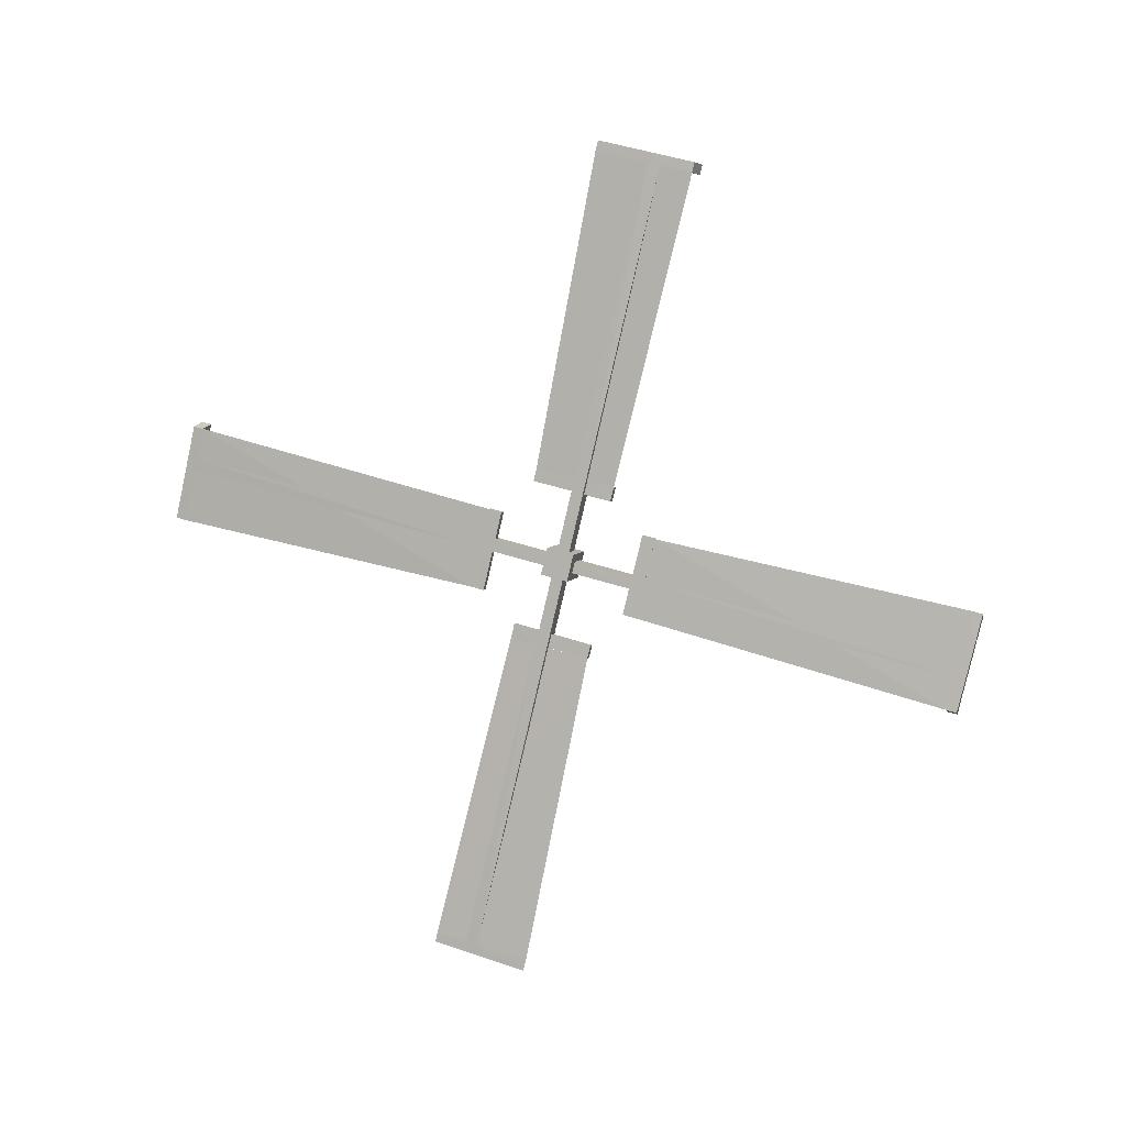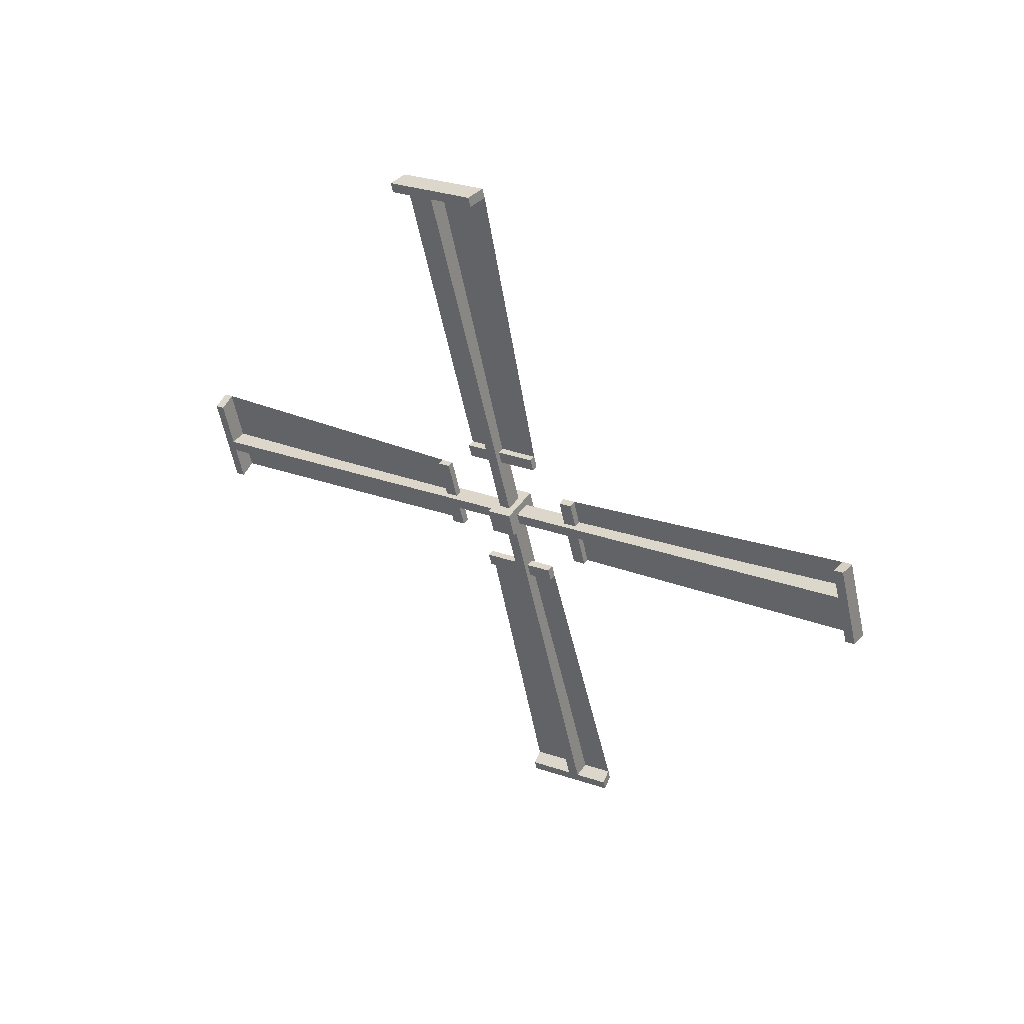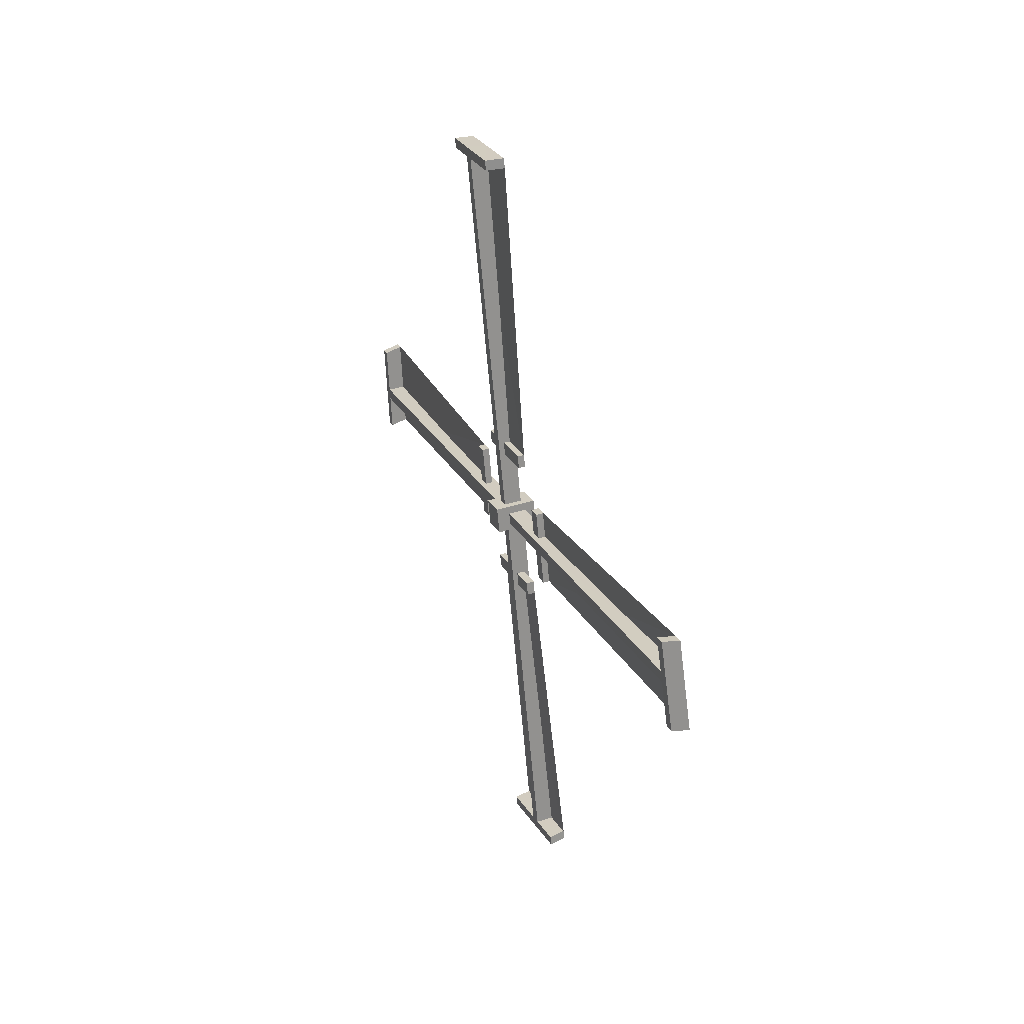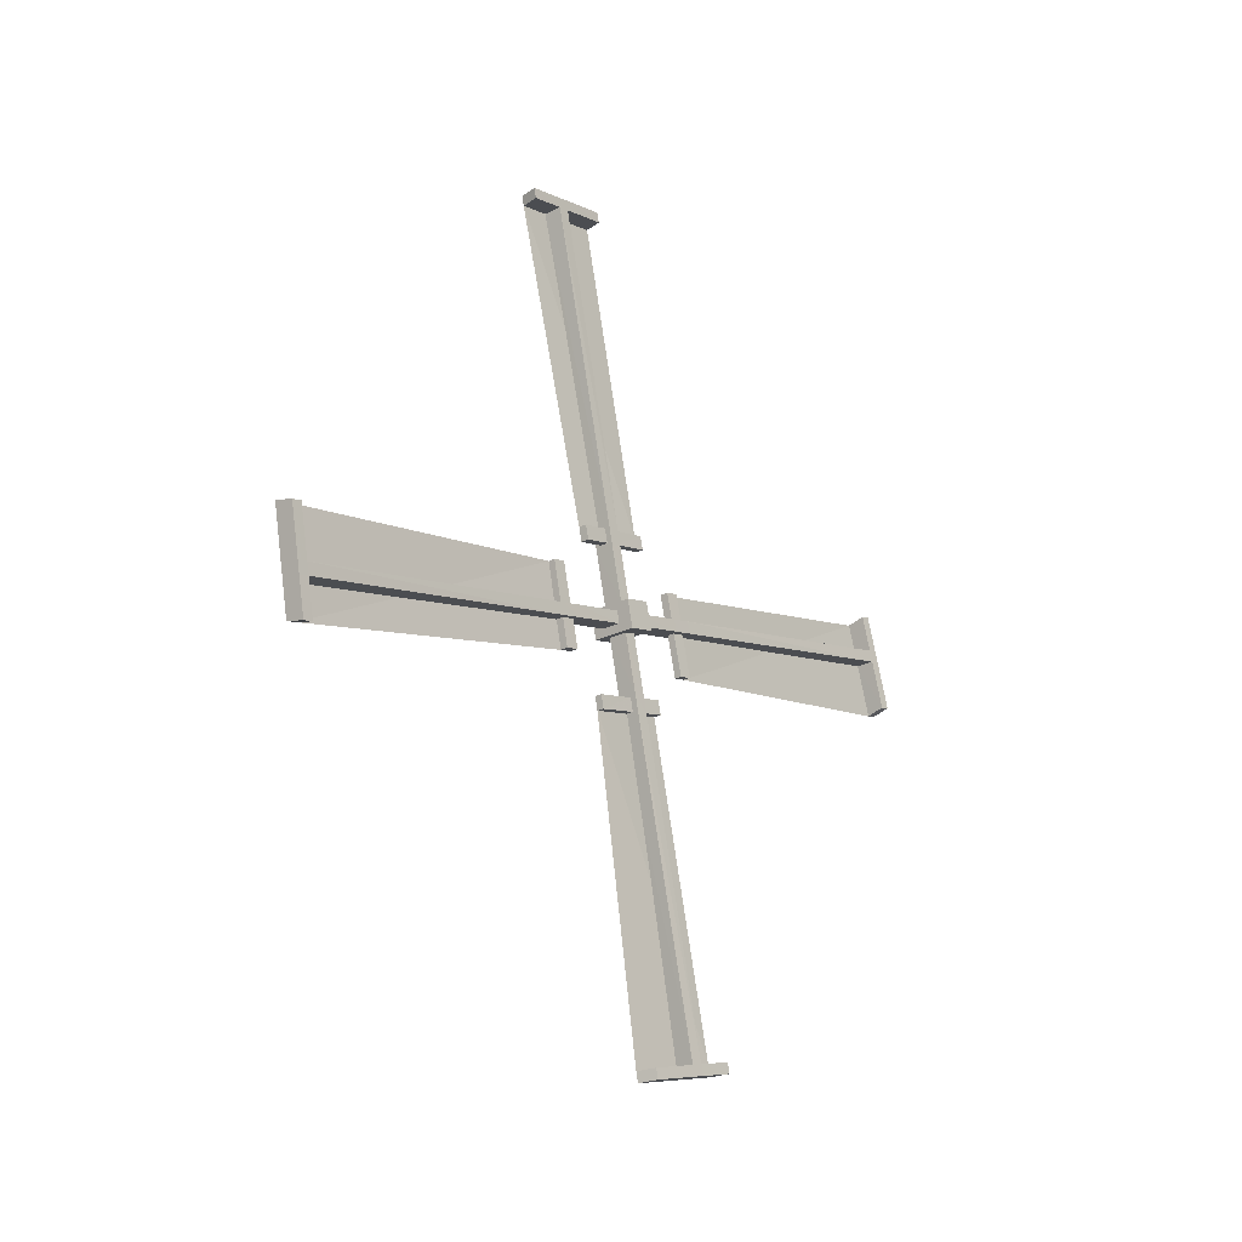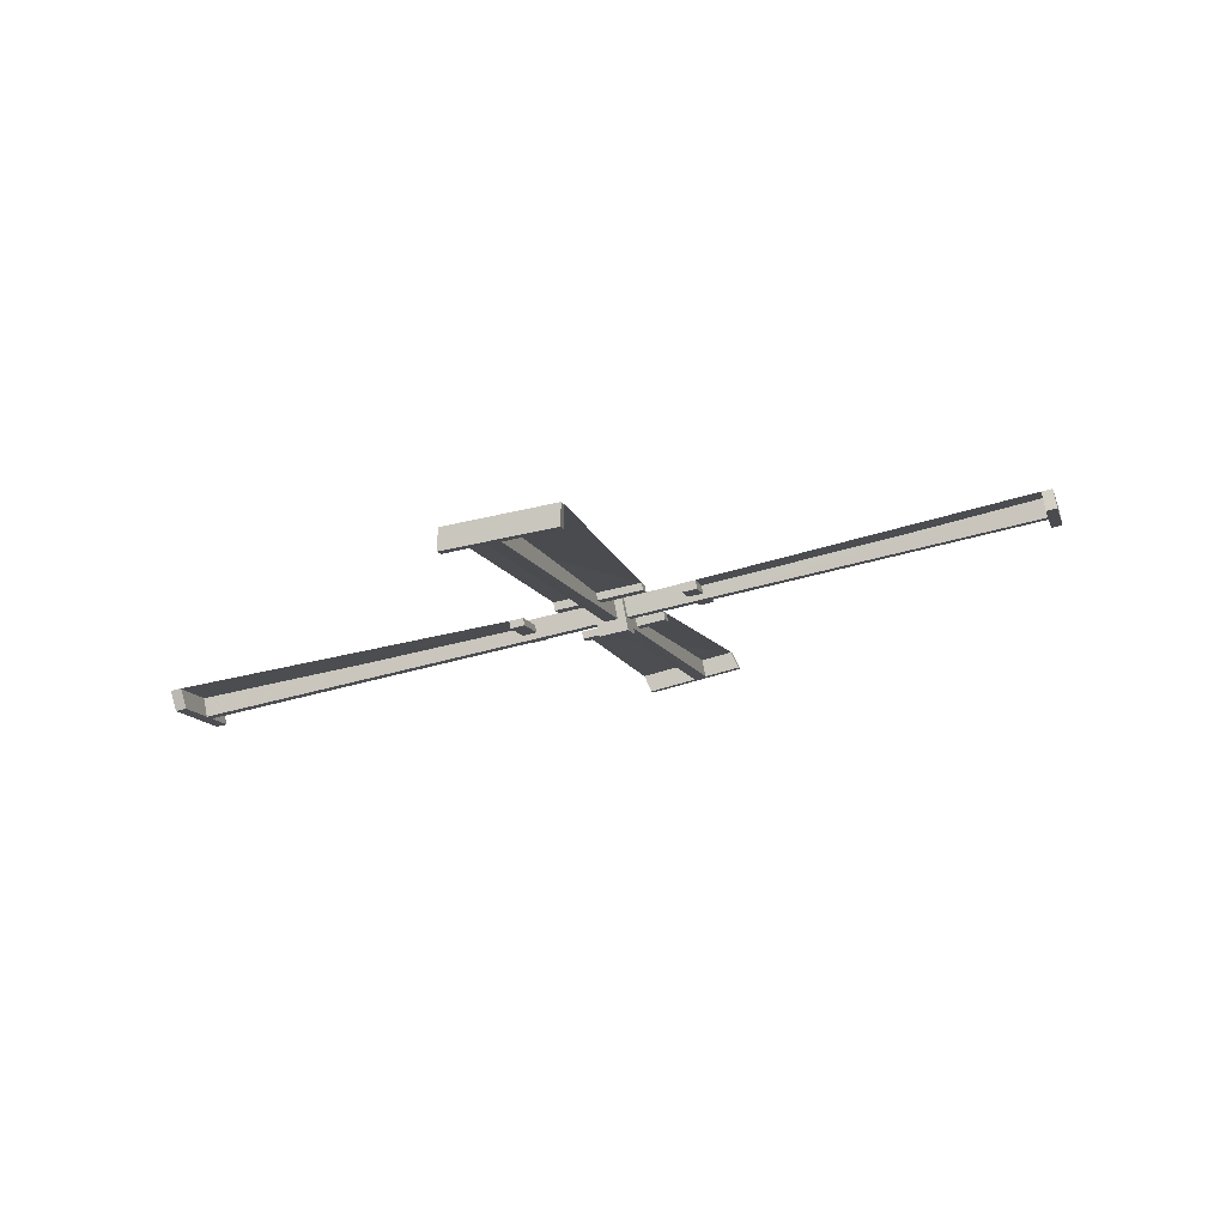
<metadata>
{"format":"obj","ext":"obj","renderer":"f3d","projection":"perspective","resolution":1024,"background":"white","views":[{"elev":5.1,"azim":105.2,"up":"+Y"},{"elev":45.1,"azim":-57.1,"up":"+Z"},{"elev":38.3,"azim":-22.0,"up":"+Z"},{"elev":-24.4,"azim":-140.3,"up":"+Y"},{"elev":78.3,"azim":-100.9,"up":"+Z"}]}
</metadata>
<code>
o Sails
v -1.715 7.388 4.878
v -1.571 7.555 5.177
v -1.716 7.708 4.802
v -1.57 7.694 5.143
v -1.202 7.388 4.879
v -1.348 7.555 5.177
v -1.203 7.708 4.802
v -1.347 7.694 5.143
v -1.716 7.465 5.198
v -1.715 7.785 5.122
v -1.202 7.784 5.121
v -1.203 7.465 5.198
v -1.502 7.72 5.864
v -1.41 7.858 5.827
v -1.417 7.72 5.864
v -1.507 7.858 5.827
v -1.502 7.758 6.021
v -1.407 8.181 5.75
v -1.505 8.181 5.75
v -1.507 7.273 6.137
v -1.506 7.235 5.981
v -1.42 7.235 5.981
v -1.571 7.555 5.177
v -1.57 7.694 5.143
v -1.348 7.555 5.177
v -1.347 7.694 5.143
v -1.573 8.671 9.823
v -1.568 8.81 9.79
v -1.345 8.81 9.79
v -1.35 8.671 9.823
v -1.35 8.642 9.704
v -1.573 8.642 9.704
v -1.568 8.781 9.671
v -1.345 8.781 9.671
v -1.377 8.045 9.974
v -1.597 8.097 9.961
v -1.376 8.016 9.855
v -1.597 8.068 9.842
v -1.55 9.237 9.688
v -1.329 9.185 9.7
v -1.55 9.208 9.569
v -1.329 9.156 9.581
v -1.502 7.72 5.864
v -1.41 7.858 5.827
v -1.417 7.72 5.864
v -1.507 7.858 5.827
v -1.417 7.758 6.021
v -1.507 7.898 5.991
v -1.502 7.758 6.021
v -1.41 7.898 5.991
v -1.347 7.907 6.03
v -1.347 7.849 5.788
v -1.57 7.849 5.788
v -1.57 7.907 6.03
v -1.407 8.22 5.913
v -1.407 8.181 5.75
v -1.505 8.181 5.75
v -1.504 8.22 5.914
v -1.571 7.768 6.063
v -1.571 7.71 5.822
v -1.348 7.71 5.822
v -1.348 7.768 6.063
v -1.507 7.273 6.137
v -1.506 7.235 5.981
v -1.42 7.235 5.981
v -1.421 7.273 6.137
v -1.556 7.408 4.962
v -1.556 7.441 5.101
v -1.333 7.408 4.963
v -1.333 7.441 5.102
v -1.552 2.761 6.076
v -1.558 2.794 6.215
v -1.335 2.795 6.219
v -1.33 2.762 6.08
v -1.33 2.881 6.052
v -1.552 2.88 6.048
v -1.558 2.913 6.187
v -1.335 2.914 6.19
v -1.303 2.612 5.454
v -1.528 2.623 5.503
v -1.304 2.73 5.426
v -1.529 2.742 5.474
v -1.576 2.897 6.642
v -1.351 2.885 6.594
v -1.576 3.016 6.614
v -1.351 3.004 6.565
v -1.486 6.72 5.127
v -1.396 6.757 5.266
v -1.401 6.72 5.128
v -1.493 6.757 5.266
v -1.401 6.564 5.165
v -1.493 6.594 5.305
v -1.486 6.564 5.165
v -1.396 6.594 5.305
v -1.333 6.555 5.315
v -1.333 6.797 5.257
v -1.556 6.796 5.256
v -1.556 6.554 5.314
v -1.399 6.671 5.628
v -1.398 6.835 5.589
v -1.496 6.835 5.588
v -1.496 6.671 5.628
v -1.555 6.521 5.175
v -1.555 6.763 5.117
v -1.332 6.763 5.118
v -1.332 6.521 5.176
v -1.482 6.448 4.68
v -1.483 6.604 4.643
v -1.397 6.604 4.643
v -1.396 6.448 4.68
v -1.556 7.616 4.817
v -1.556 7.477 4.85
v -1.333 7.616 4.817
v -1.333 7.477 4.85
v -1.559 6.5 0.1702
v -1.553 6.361 0.2035
v -1.33 6.361 0.2036
v -1.336 6.5 0.1702
v -1.336 6.529 0.2891
v -1.558 6.529 0.2891
v -1.553 6.39 0.3224
v -1.33 6.39 0.3225
v -1.362 7.126 0.01964
v -1.583 7.074 0.03268
v -1.361 7.155 0.1385
v -1.582 7.103 0.1516
v -1.535 5.934 0.3059
v -1.314 5.986 0.2938
v -1.535 5.963 0.4249
v -1.314 6.015 0.4127
v -1.487 7.451 4.129
v -1.395 7.313 4.166
v -1.402 7.451 4.129
v -1.492 7.313 4.166
v -1.402 7.413 3.973
v -1.492 7.273 4.003
v -1.488 7.413 3.973
v -1.395 7.273 4.003
v -1.332 7.264 3.964
v -1.332 7.322 4.205
v -1.555 7.322 4.205
v -1.555 7.264 3.963
v -1.392 6.95 4.08
v -1.392 6.99 4.244
v -1.49 6.99 4.244
v -1.489 6.95 4.08
v -1.556 7.403 3.93
v -1.556 7.461 4.172
v -1.333 7.461 4.172
v -1.333 7.403 3.93
v -1.492 7.898 3.857
v -1.491 7.936 4.013
v -1.406 7.936 4.013
v -1.406 7.898 3.856
v -1.556 7.761 5.025
v -1.556 7.728 4.886
v -1.333 7.761 5.025
v -1.333 7.728 4.886
v -1.553 12.41 3.911
v -1.559 12.38 3.772
v -1.336 12.37 3.768
v -1.33 12.41 3.907
v -1.33 12.29 3.936
v -1.553 12.29 3.939
v -1.559 12.26 3.8
v -1.336 12.26 3.797
v -1.304 12.56 4.533
v -1.529 12.55 4.484
v -1.304 12.44 4.561
v -1.53 12.43 4.513
v -1.577 12.27 3.345
v -1.352 12.28 3.393
v -1.576 12.15 3.373
v -1.351 12.17 3.422
v -1.486 8.449 4.86
v -1.396 8.412 4.721
v -1.401 8.449 4.859
v -1.493 8.412 4.722
v -1.401 8.605 4.822
v -1.494 8.576 4.682
v -1.486 8.605 4.822
v -1.396 8.576 4.682
v -1.333 8.615 4.672
v -1.333 8.373 4.73
v -1.556 8.373 4.731
v -1.556 8.615 4.673
v -1.399 8.498 4.359
v -1.398 8.334 4.398
v -1.496 8.334 4.399
v -1.496 8.498 4.359
v -1.555 8.648 4.812
v -1.555 8.406 4.87
v -1.332 8.406 4.869
v -1.332 8.648 4.811
v -1.482 8.722 5.307
v -1.483 8.565 5.345
v -1.397 8.565 5.344
v -1.397 8.722 5.307
v -1.382 8.016 9.855
v -1.335 9.156 9.581
v -1.413 8.22 5.913
v -1.427 7.273 6.137
v -1.31 2.73 5.426
v -1.357 3.004 6.565
v -1.405 6.671 5.628
v -1.403 6.448 4.68
v -1.367 7.155 0.1386
v -1.321 6.015 0.4127
v -1.398 6.95 4.08
v -1.412 7.898 3.856
v -1.311 12.44 4.561
v -1.357 12.17 3.422
v -1.405 8.498 4.359
v -1.403 8.722 5.307
f 9 3 1
f 10 7 3
f 11 5 7
f 12 1 5
f 7 1 3
f 2 10 9
f 8 10 4
f 8 12 11
f 2 12 6
f 14 19 18
f 13 22 21
f 13 20 17
f 30 37 31
f 28 30 29
f 28 41 33
f 31 29 30
f 33 27 28
f 54 32 33
f 62 34 31
f 54 34 51
f 62 32 59
f 38 35 36
f 31 38 32
f 32 36 27
f 30 36 35
f 41 40 42
f 34 40 29
f 33 42 34
f 28 40 39
f 25 60 23
f 24 52 26
f 25 52 61
f 24 60 53
f 49 66 47
f 61 51 62
f 53 59 54
f 50 52 44
f 44 53 46
f 46 54 48
f 48 51 50
f 57 55 56
f 48 57 46
f 44 55 50
f 50 58 48
f 43 59 60
f 45 60 61
f 47 61 62
f 49 62 59
f 64 66 63
f 47 65 45
f 75 79 81
f 72 74 73
f 77 83 85
f 78 74 75
f 76 72 77
f 103 77 98
f 95 75 106
f 98 78 95
f 106 76 103
f 81 80 82
f 75 82 76
f 71 82 80
f 74 80 79
f 85 84 86
f 73 86 84
f 77 86 78
f 72 84 83
f 69 104 67
f 68 96 70
f 70 105 69
f 67 97 68
f 91 107 110
f 96 106 105
f 104 98 97
f 88 95 96
f 88 97 90
f 92 97 98
f 92 95 94
f 101 99 100
f 90 102 101
f 94 100 99
f 94 102 92
f 87 103 104
f 87 105 89
f 91 105 106
f 91 103 93
f 109 107 108
f 89 110 109
f 118 125 119
f 116 118 117
f 116 129 121
f 119 117 118
f 121 115 116
f 142 120 121
f 150 122 119
f 142 122 139
f 150 120 147
f 125 124 126
f 119 126 120
f 120 124 115
f 118 124 123
f 130 127 128
f 122 128 117
f 121 130 122
f 116 128 127
f 113 148 111
f 112 140 114
f 113 140 149
f 112 148 141
f 137 154 135
f 149 139 150
f 141 147 142
f 138 140 132
f 132 141 134
f 134 142 136
f 136 139 138
f 145 143 144
f 136 145 134
f 132 143 138
f 138 146 136
f 131 147 148
f 133 148 149
f 135 149 150
f 137 150 147
f 152 154 151
f 135 153 133
f 163 167 169
f 160 162 161
f 165 171 173
f 166 162 163
f 164 160 165
f 191 165 186
f 183 163 194
f 186 166 183
f 194 164 191
f 169 168 170
f 163 170 164
f 159 170 168
f 162 168 167
f 173 172 174
f 161 174 172
f 165 174 166
f 160 172 171
f 157 192 155
f 156 184 158
f 158 193 157
f 155 185 156
f 179 195 198
f 184 194 193
f 192 186 185
f 176 183 184
f 176 185 178
f 180 185 186
f 180 183 182
f 189 187 188
f 178 190 189
f 182 188 187
f 182 190 180
f 175 191 192
f 175 193 177
f 179 193 194
f 179 191 181
f 197 195 196
f 177 198 197
f 131 151 137
f 131 152 151
f 133 152 131
f 133 153 152
f 197 175 177
f 175 195 181
f 197 196 175
f 100 88 90
f 196 195 175
f 100 90 101
f 107 87 108
f 93 87 107
f 87 109 108
f 87 89 109
f 178 189 188
f 178 188 176
f 144 132 134
f 144 134 145
f 9 10 3
f 10 11 7
f 11 12 5
f 12 9 1
f 7 5 1
f 2 4 10
f 8 11 10
f 8 6 12
f 2 9 12
f 14 16 19
f 13 15 22
f 13 21 20
f 30 35 37
f 28 27 30
f 28 39 41
f 31 34 29
f 33 32 27
f 54 59 32
f 62 51 34
f 54 33 34
f 62 31 32
f 38 37 35
f 31 37 38
f 32 38 36
f 30 27 36
f 41 39 40
f 34 42 40
f 33 41 42
f 28 29 40
f 25 61 60
f 24 53 52
f 25 26 52
f 24 23 60
f 49 63 66
f 61 52 51
f 53 60 59
f 50 51 52
f 44 52 53
f 46 53 54
f 48 54 51
f 57 58 55
f 48 58 57
f 44 56 55
f 50 55 58
f 43 49 59
f 45 43 60
f 47 45 61
f 49 47 62
f 64 65 66
f 47 66 65
f 75 74 79
f 72 71 74
f 77 72 83
f 78 73 74
f 76 71 72
f 103 76 77
f 95 78 75
f 98 77 78
f 106 75 76
f 81 79 80
f 75 81 82
f 71 76 82
f 74 71 80
f 85 83 84
f 73 78 86
f 77 85 86
f 72 73 84
f 69 105 104
f 68 97 96
f 70 96 105
f 67 104 97
f 91 93 107
f 96 95 106
f 104 103 98
f 88 94 95
f 88 96 97
f 92 90 97
f 92 98 95
f 101 102 99
f 90 92 102
f 94 88 100
f 94 99 102
f 87 93 103
f 87 104 105
f 91 89 105
f 91 106 103
f 109 110 107
f 89 91 110
f 118 123 125
f 116 115 118
f 116 127 129
f 119 122 117
f 121 120 115
f 142 147 120
f 150 139 122
f 142 121 122
f 150 119 120
f 125 123 124
f 119 125 126
f 120 126 124
f 118 115 124
f 130 129 127
f 122 130 128
f 121 129 130
f 116 117 128
f 113 149 148
f 112 141 140
f 113 114 140
f 112 111 148
f 137 151 154
f 149 140 139
f 141 148 147
f 138 139 140
f 132 140 141
f 134 141 142
f 136 142 139
f 145 146 143
f 136 146 145
f 132 144 143
f 138 143 146
f 131 137 147
f 133 131 148
f 135 133 149
f 137 135 150
f 152 153 154
f 135 154 153
f 163 162 167
f 160 159 162
f 165 160 171
f 166 161 162
f 164 159 160
f 191 164 165
f 183 166 163
f 186 165 166
f 194 163 164
f 169 167 168
f 163 169 170
f 159 164 170
f 162 159 168
f 173 171 172
f 161 166 174
f 165 173 174
f 160 161 172
f 157 193 192
f 156 185 184
f 158 184 193
f 155 192 185
f 179 181 195
f 184 183 194
f 192 191 186
f 176 182 183
f 176 184 185
f 180 178 185
f 180 186 183
f 189 190 187
f 178 180 190
f 182 176 188
f 182 187 190
f 175 181 191
f 175 192 193
f 179 177 193
f 179 194 191
f 197 198 195
f 177 179 198
f 42 66 55
f 86 110 99
f 130 154 143
f 174 198 187
f 200 202 199
f 204 206 203
f 208 210 207
f 212 214 211
f 42 37 66
f 86 81 110
f 130 125 154
f 174 169 198
f 200 201 202
f 204 205 206
f 208 209 210
f 212 213 214

</code>
